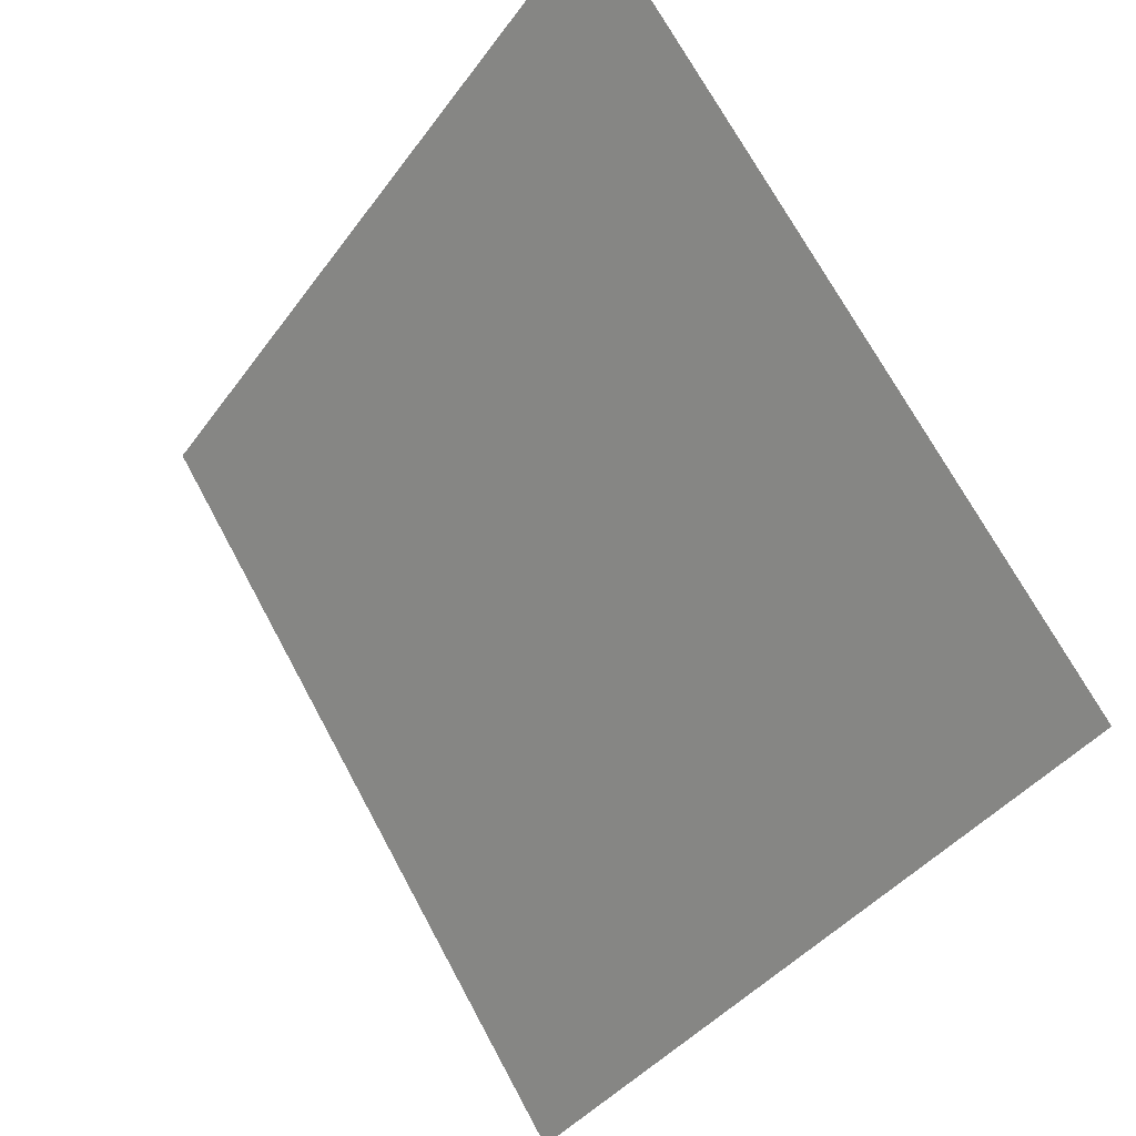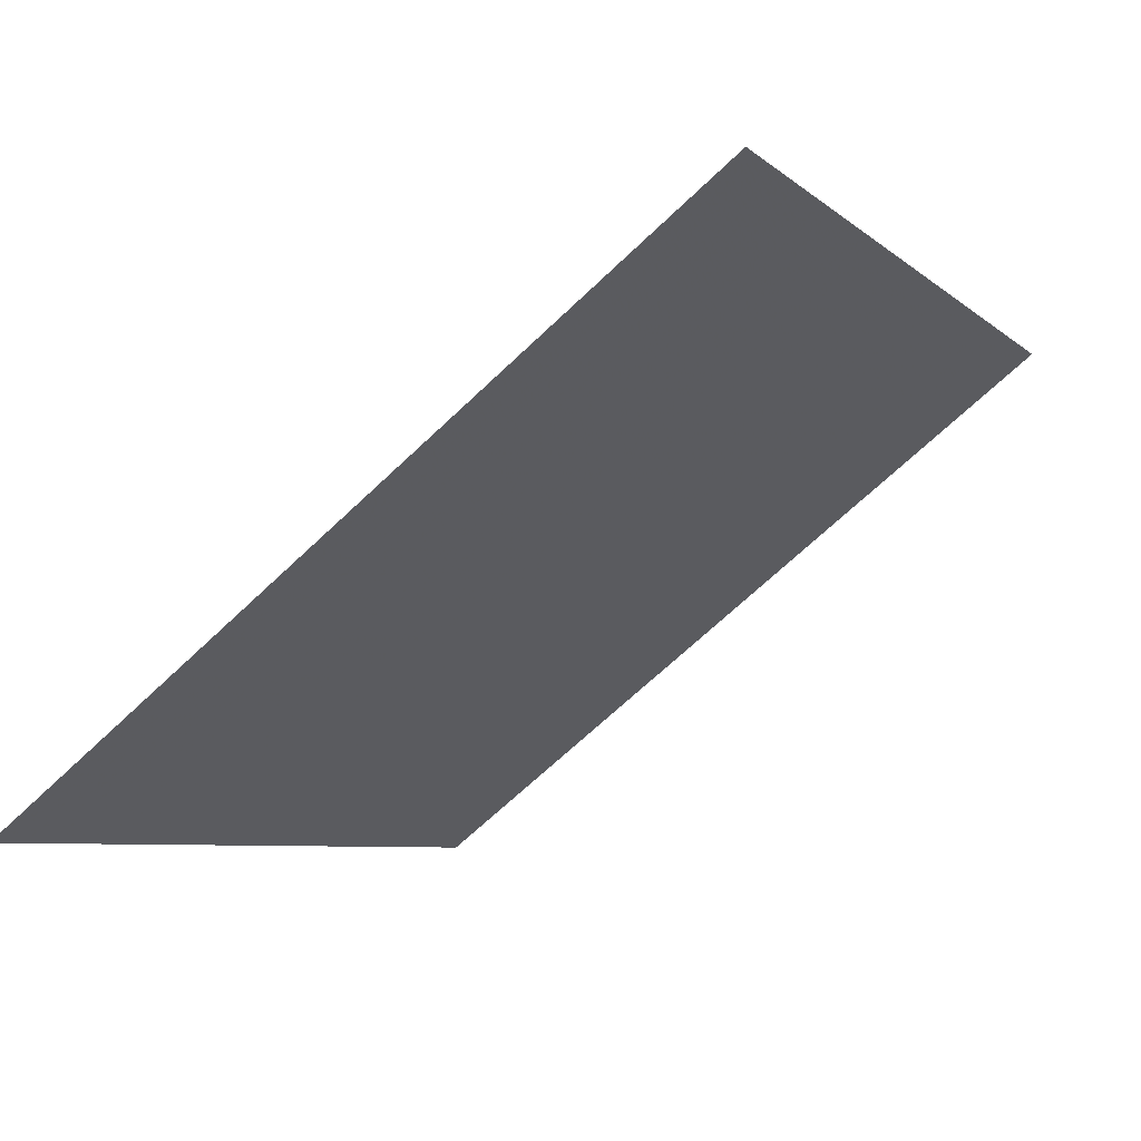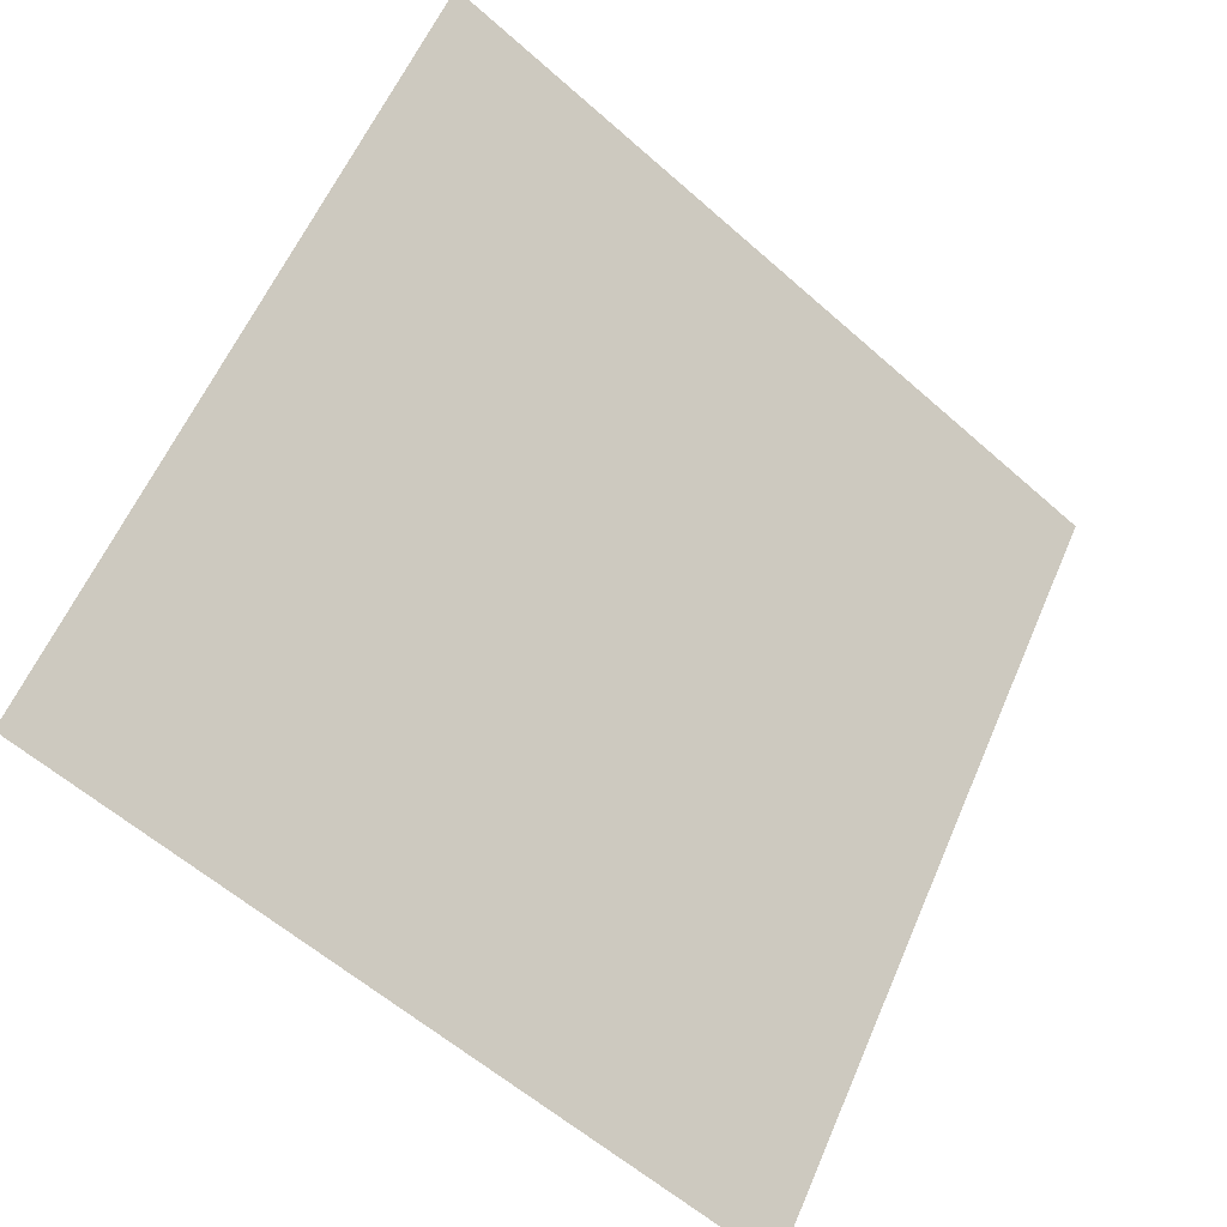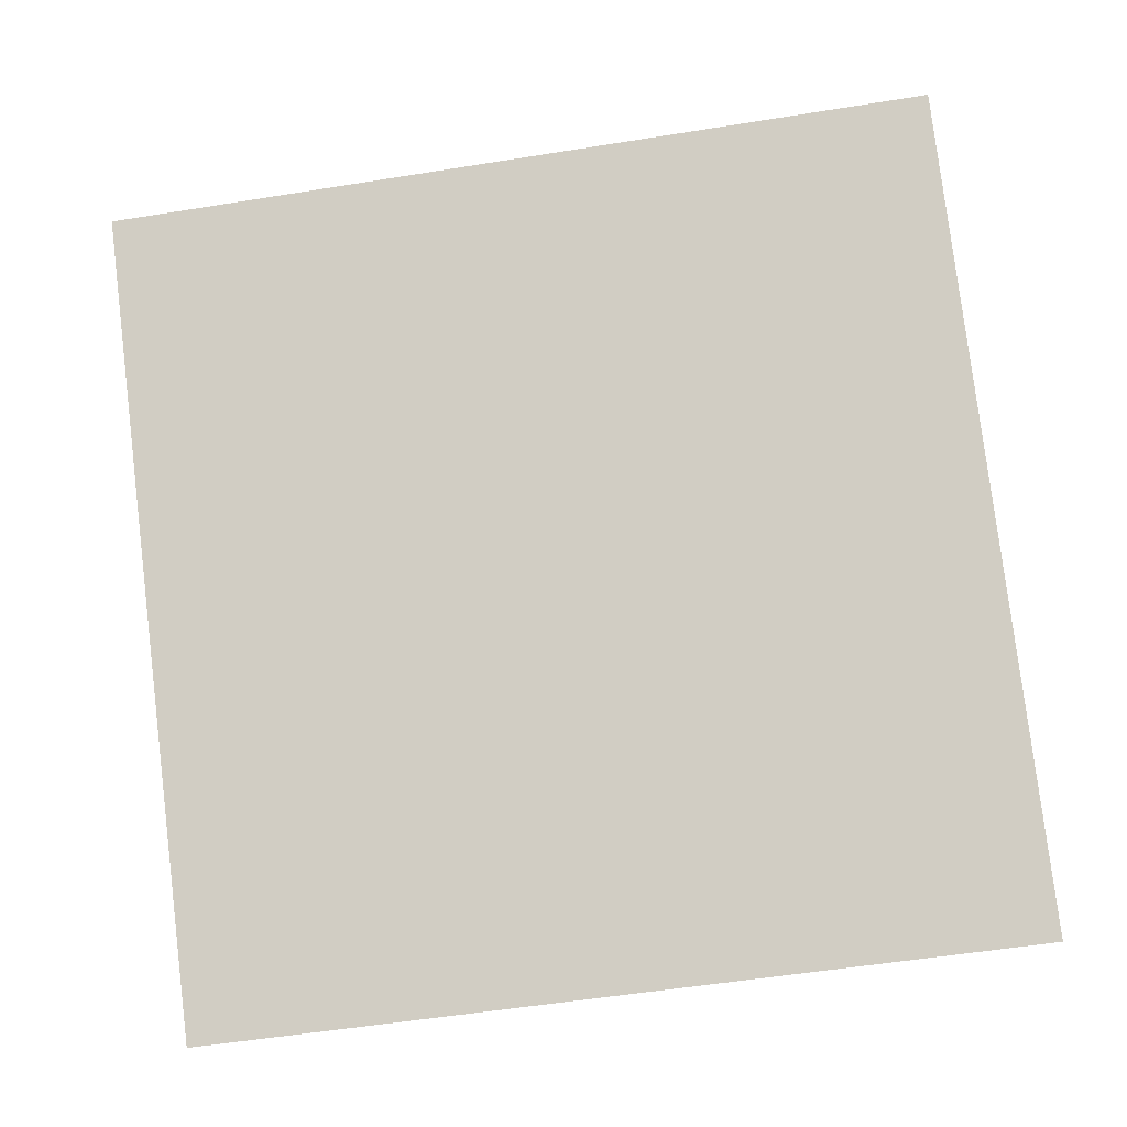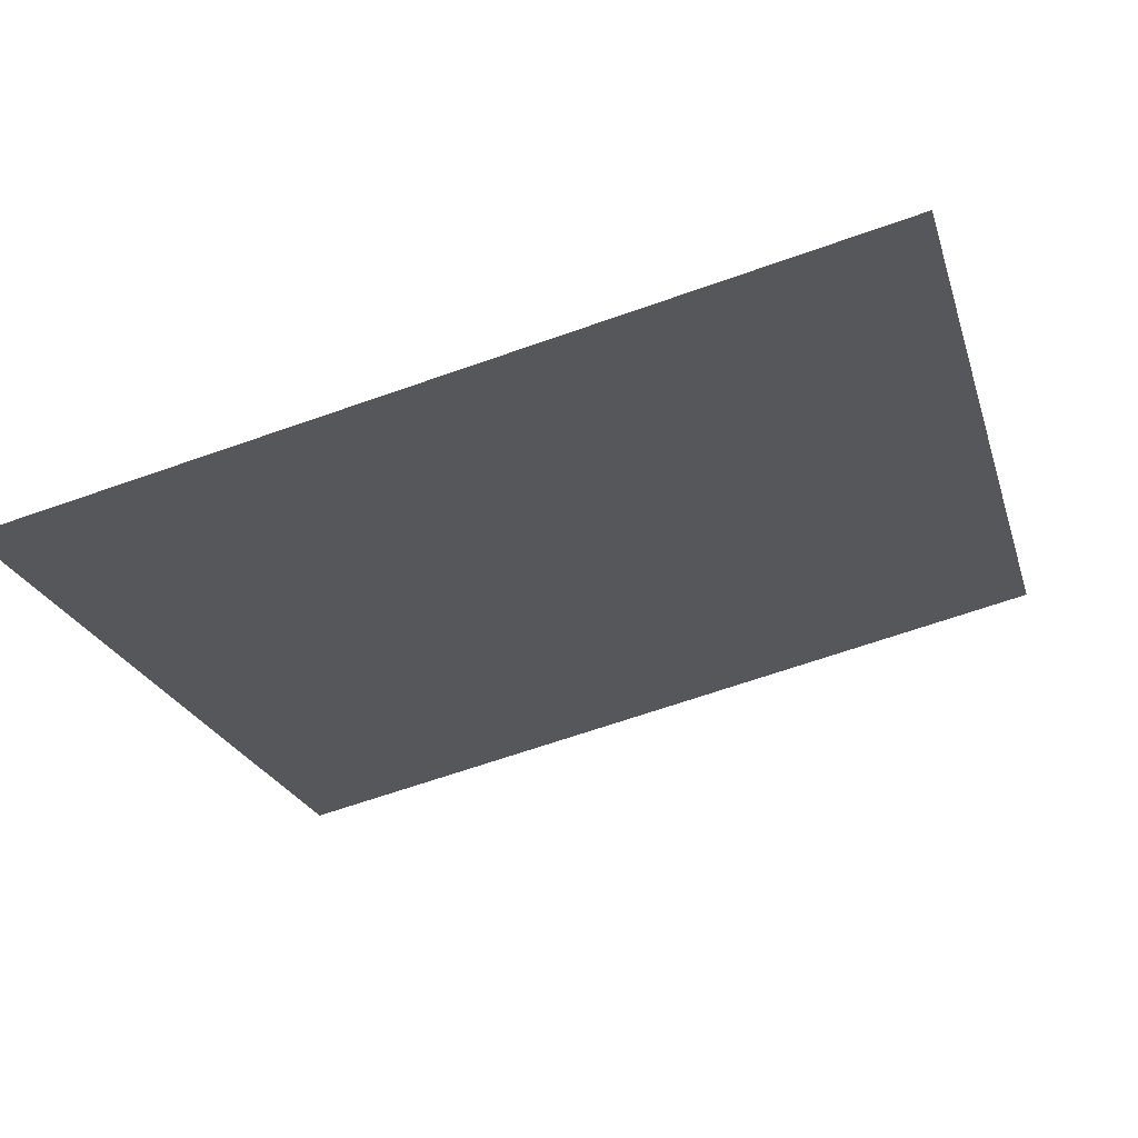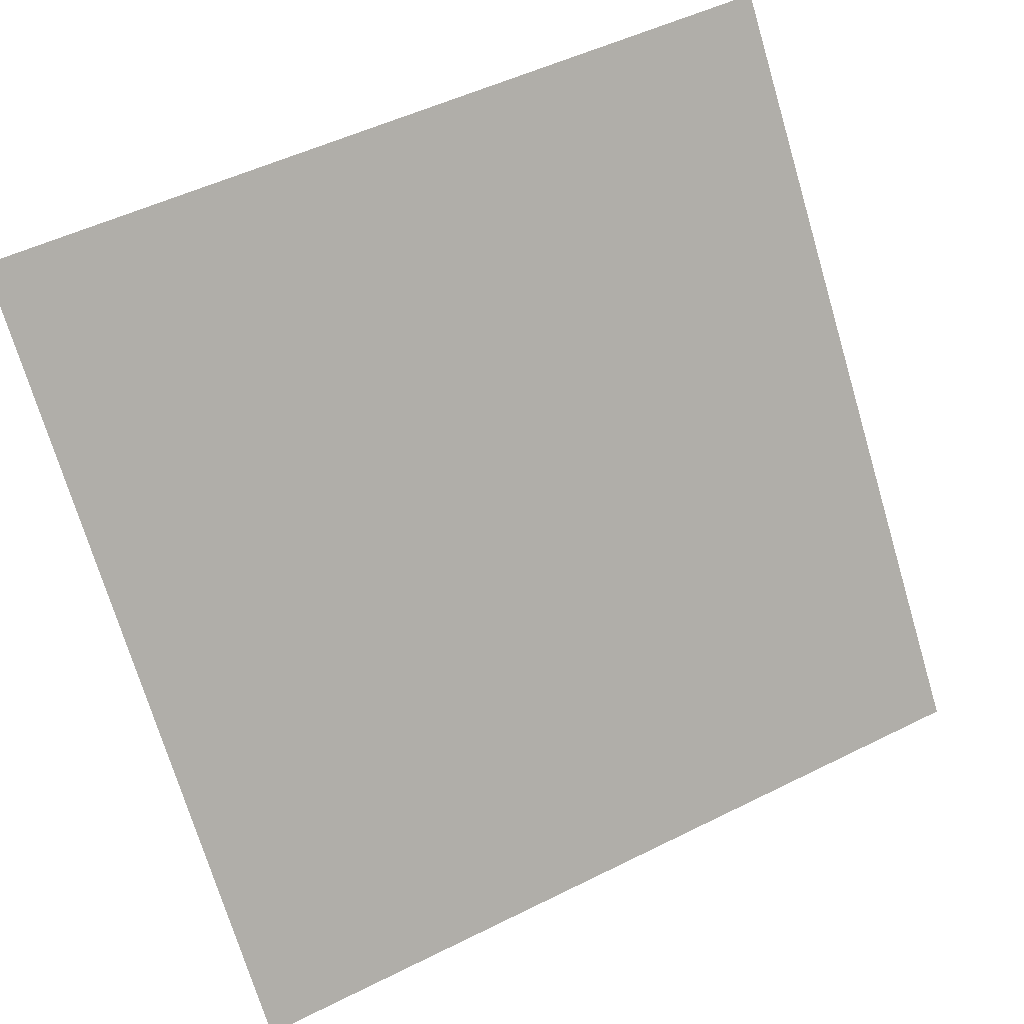
<metadata>
{"format":"obj","ext":"obj","renderer":"f3d","projection":"perspective","resolution":1024,"background":"white","views":[{"elev":70.0,"azim":60.3,"up":"+Z"},{"elev":-68.3,"azim":42.3,"up":"+Z"},{"elev":58.0,"azim":113.8,"up":"+Y"},{"elev":-63.7,"azim":10.0,"up":"+Y"},{"elev":-60.9,"azim":-159.9,"up":"+Y"},{"elev":50.9,"azim":-30.2,"up":"+Z"}]}
</metadata>
<code>
v -0.05686 0.6379 0.3079
v -0.06342 0.6381 0.308
v -0.0633 0.642 0.3132
v -0.05674 0.6418 0.3132
f 4 3 2 1

</code>
